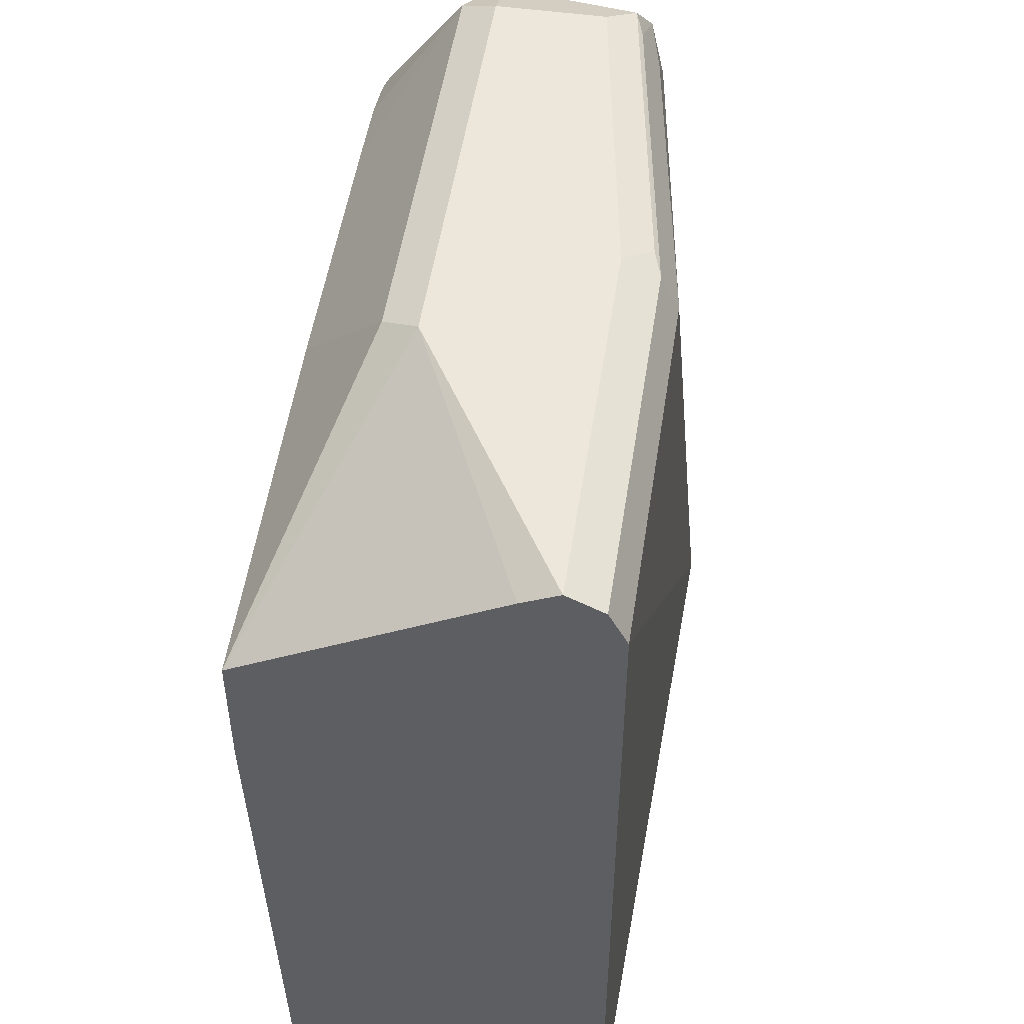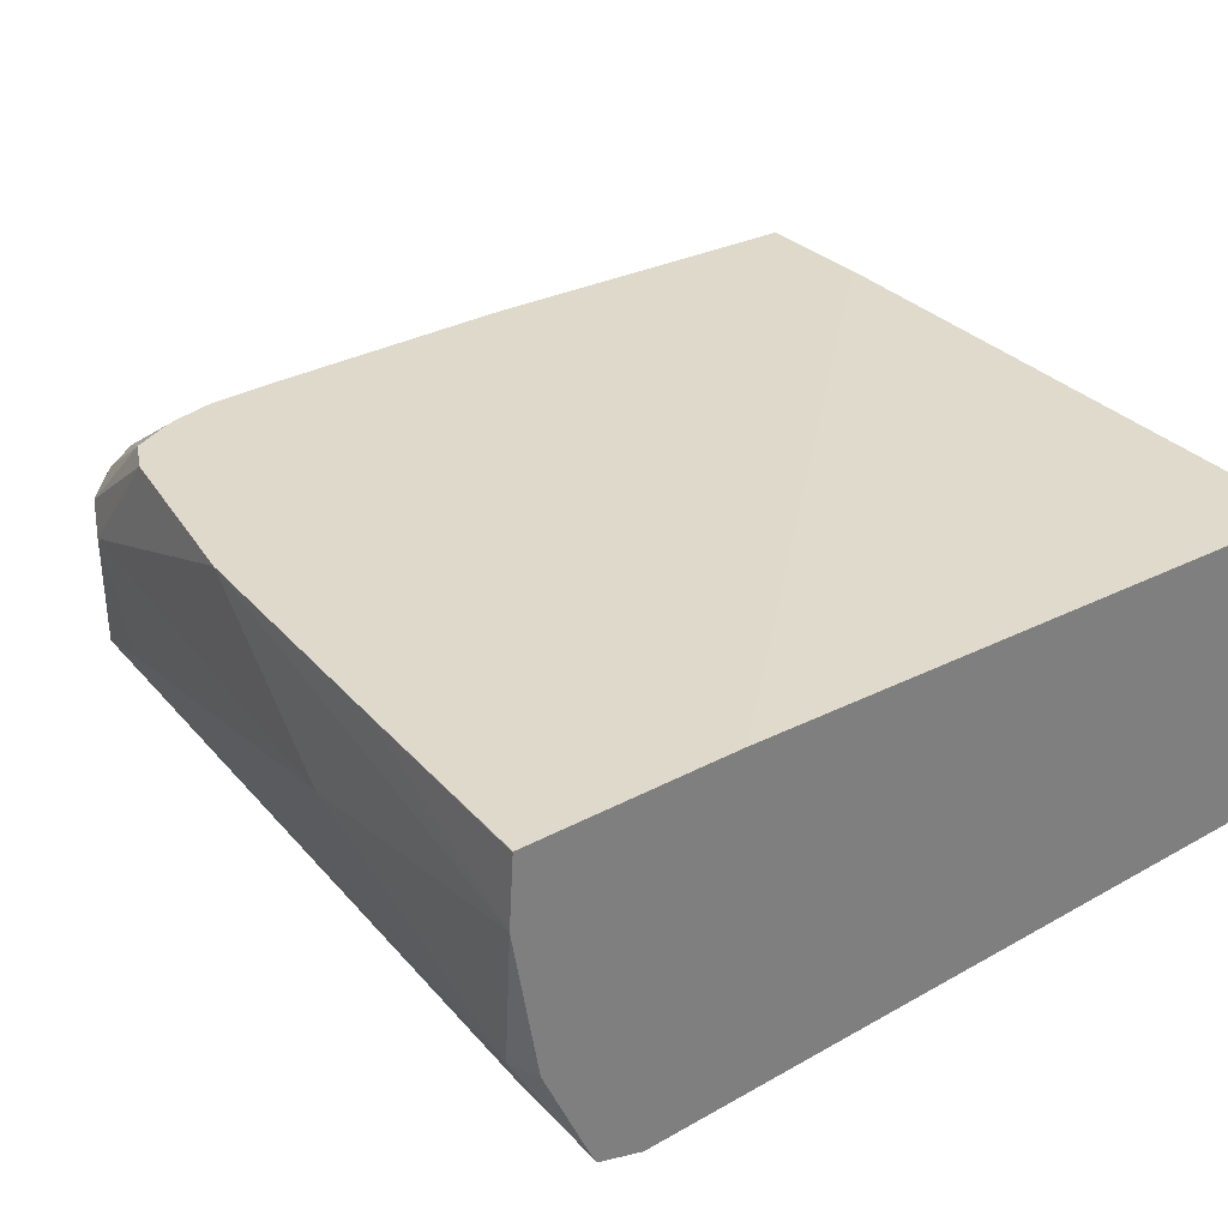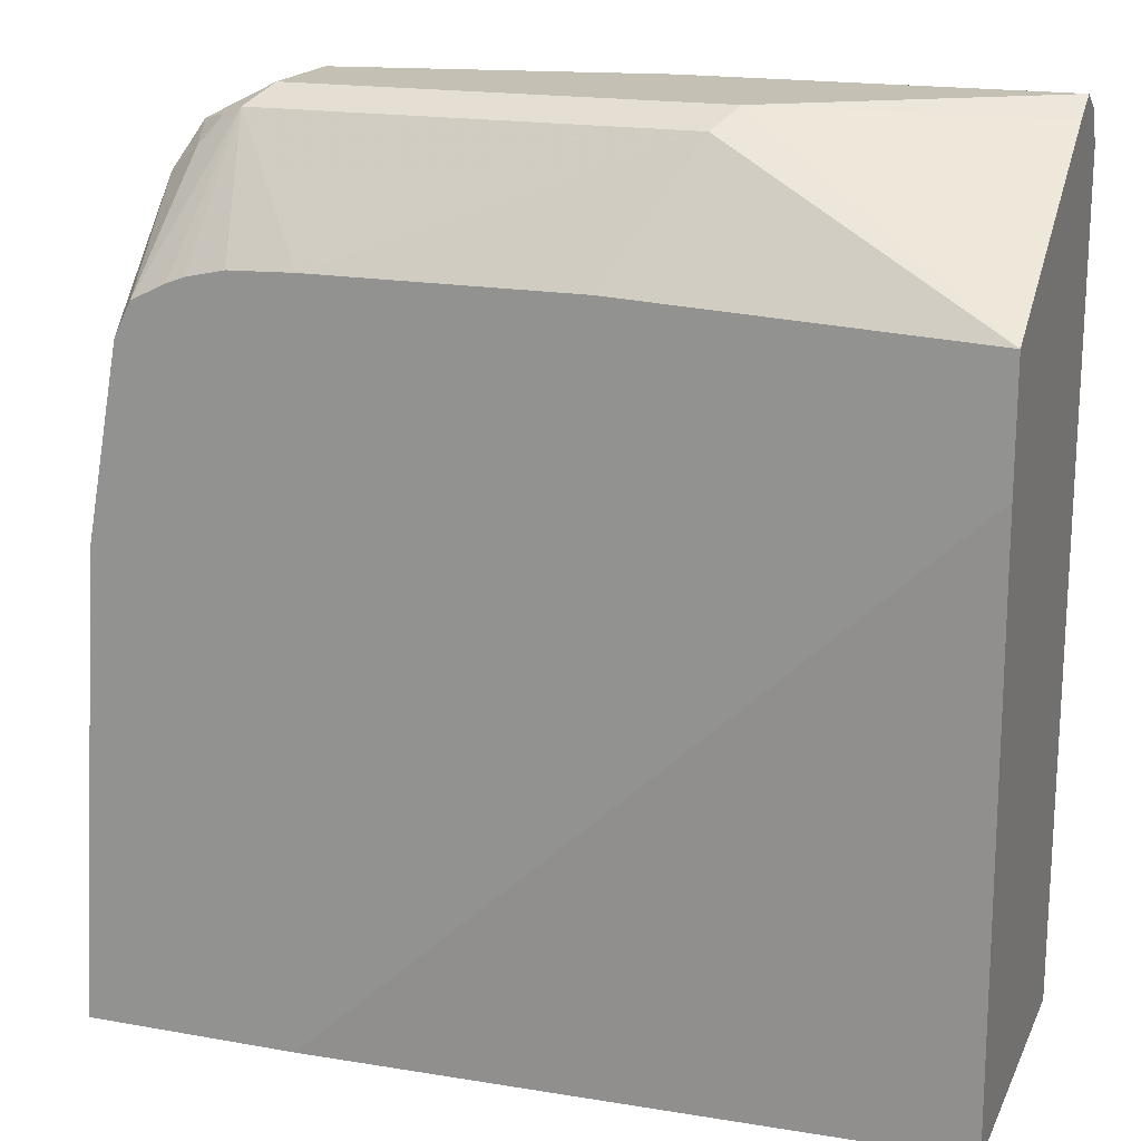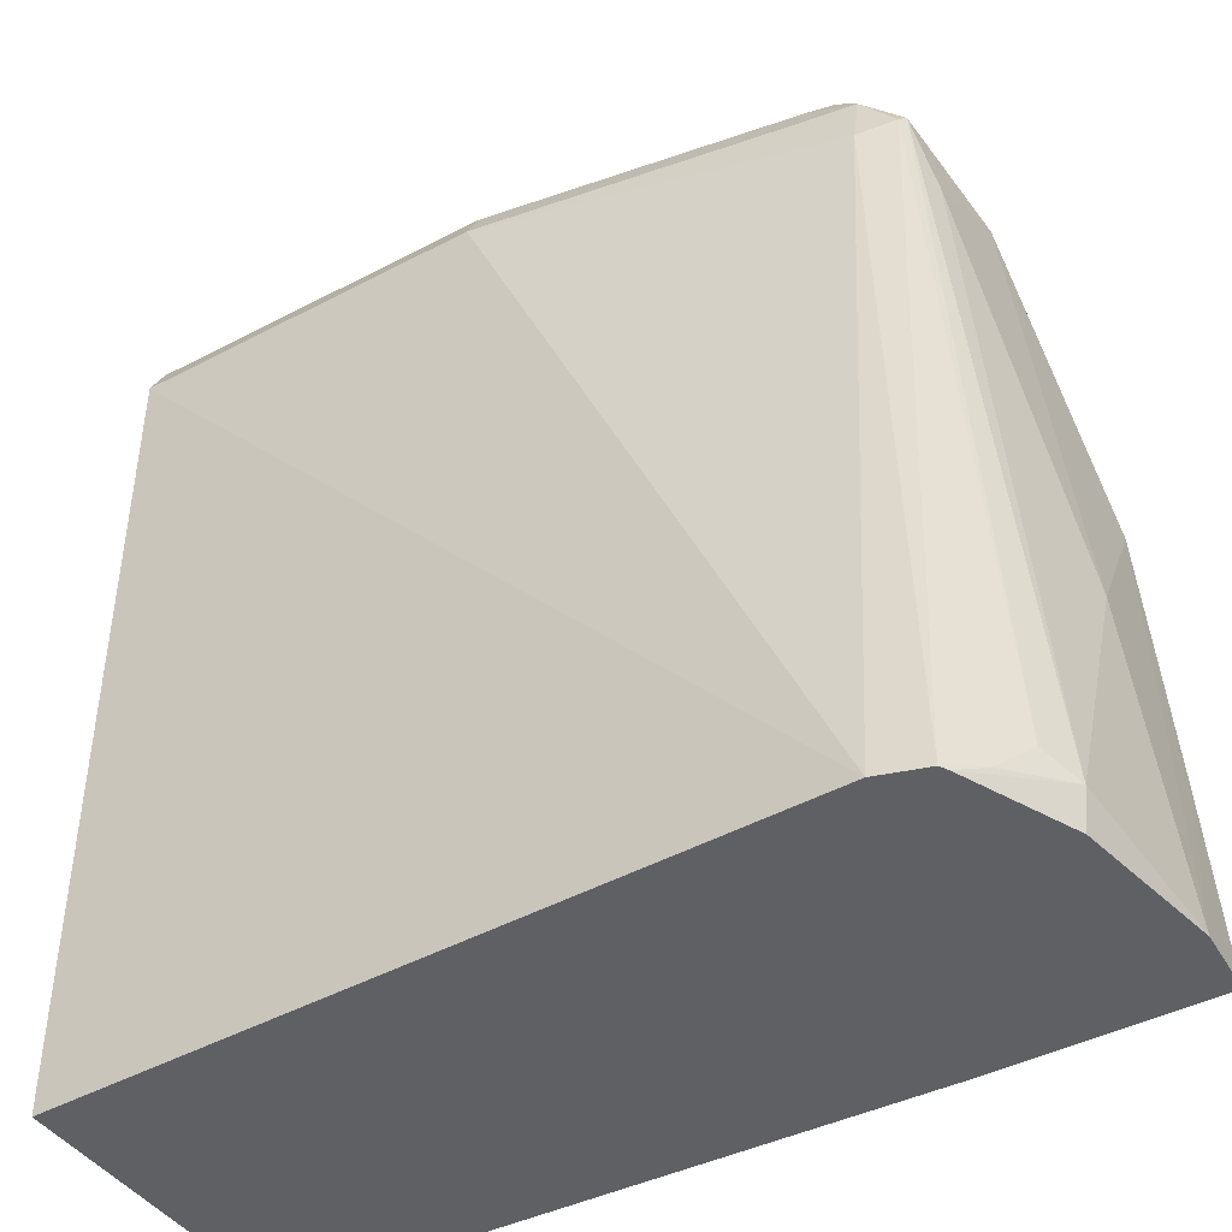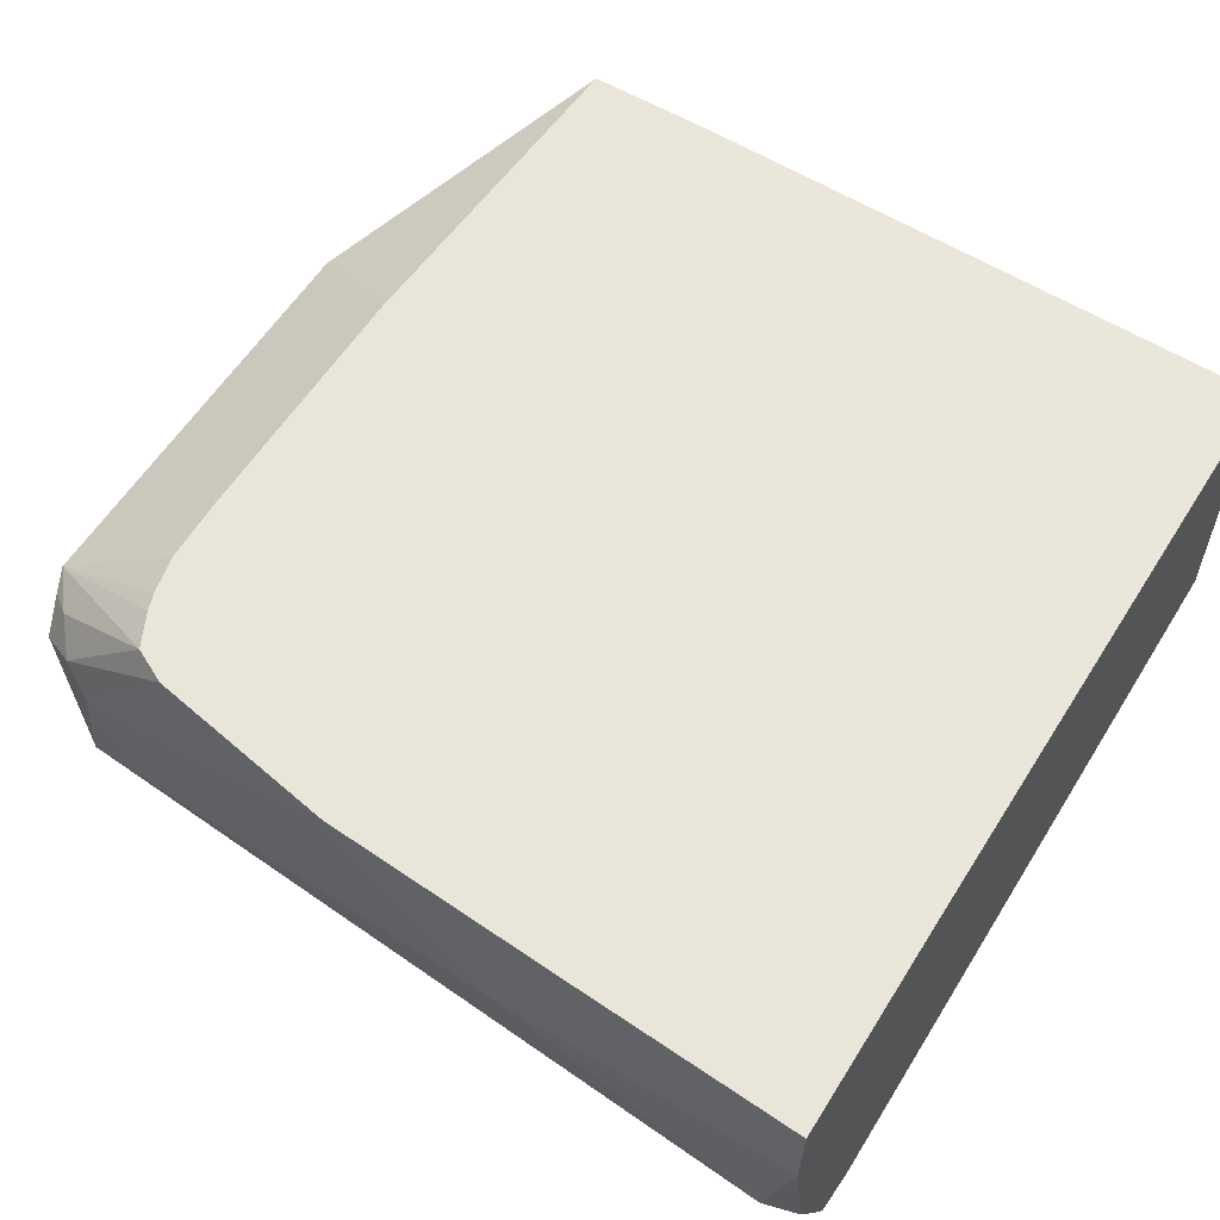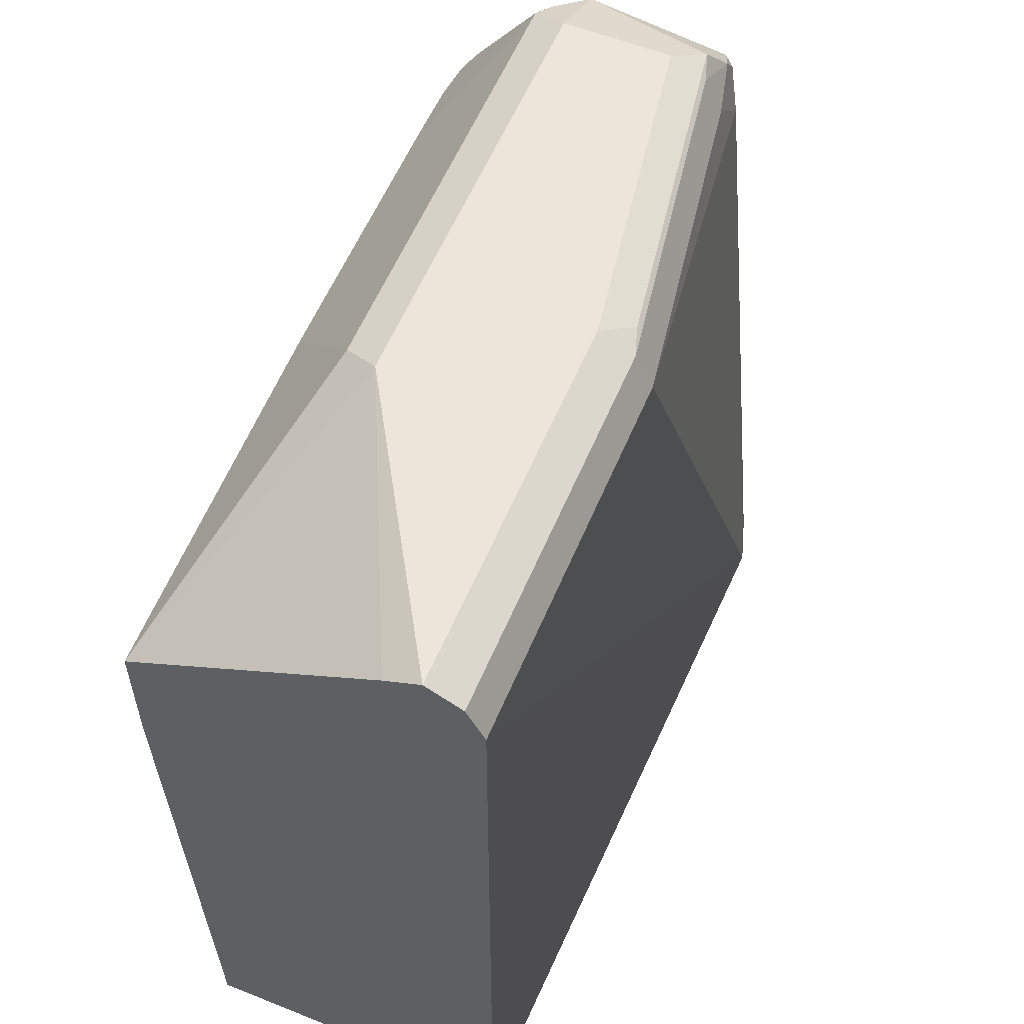
<metadata>
{"format":"obj","ext":"obj","renderer":"f3d","projection":"perspective","resolution":1024,"background":"white","views":[{"elev":50.8,"azim":98.6,"up":"+Y"},{"elev":31.7,"azim":-37.3,"up":"+Z"},{"elev":18.2,"azim":19.1,"up":"+Y"},{"elev":-43.2,"azim":-148.2,"up":"+Y"},{"elev":57.7,"azim":-58.3,"up":"+Z"},{"elev":57.6,"azim":112.6,"up":"+Y"}]}
</metadata>
<code>
v -0.3325 0.5968 -0.06106
v -0.3256 0.6106 -0.1221
v -0.3228 0.5968 -0.1193
v -0.3308 0.5968 -0.03414
v -0.3256 0.6785 -0.03386
v -0.3189 0.7801 -0.03386
v -0.3256 0.7123 -0.08142
v -0.3188 0.6174 -0.1357
v -0.3111 0.6033 -0.1497
v -0.3041 0.5968 -0.1617
v -0.3053 0.8751 -0.1221
v -0.3002 0.9057 -0.1323
v -0.3307 0.5968 -0.03386
v -0.3307 0.5971 -0.03386
v -0.3053 0.8548 -0.03386
v -0.3053 0.8955 -0.08142
v -0.3024 0.5968 -0.1648
v -0.2985 0.9023 -0.1357
v -0.3002 0.9057 -0.07124
v -0.2985 0.9091 -0.08142
v -0.2917 0.9226 -0.08142
v -0.2926 0.9158 -0.1221
v -0.2747 0.9311 -0.1323
v -0.2849 0.9184 -0.1374
v -0.2477 0.5968 -0.03386
v -0.2985 0.8684 -0.03386
v -0.2845 0.5968 -0.1705
v -0.2849 0.8955 -0.1425
v -0.2875 0.9158 -0.06615
v -0.2798 0.926 -0.07124
v -0.2646 0.9362 -0.08142
v -0.2646 0.9362 -0.1221
v -0.2781 0.9294 -0.1221
v -0.1425 0.9362 -0.1425
v -0.1527 0.9311 -0.1526
v -0.2646 0.9294 -0.1357
v -0.2646 0.9158 -0.1425
v -0.0008819 0.5968 -0.04071
v -0.0008819 0.8277 -0.03386
v -0.2849 0.8751 -0.03386
v -0.2714 0.9294 -0.06785
v -0.0008819 0.5968 -0.1628
v -0.1425 0.9158 -0.1628
v -0.0008819 0.9158 -0.1628
v -0.1018 0.9362 -0.08142
v -0.0008819 0.9362 -0.1425
v -0.1425 0.9294 -0.156
v -0.0008819 0.8751 -0.03386
v -0.2781 0.8777 -0.03386
v -0.1086 0.9294 -0.06785
v -0.2629 0.8811 -0.03386
v -0.2375 0.8819 -0.03386
v -0.0008819 0.9294 -0.156
v -0.0008819 0.9294 -0.1289
v -0.1357 0.8819 -0.03386
f 31 45 46
f 25 38 39
f 26 40 41
f 26 41 29
f 27 28 43
f 30 41 31
f 27 44 42
f 28 37 43
f 29 41 30
f 24 37 28
f 27 43 44
f 24 36 37
f 22 33 23
f 23 35 36
f 23 34 35
f 23 32 34
f 23 33 32
f 21 33 22
f 21 32 33
f 21 31 32
f 21 30 31
f 21 29 30
f 19 26 29
f 23 36 24
f 31 46 34
f 50 52 55
f 31 41 50
f 19 21 20
f 48 50 55
f 45 48 54
f 45 50 48
f 45 54 46
f 43 53 44
f 43 47 53
f 41 52 50
f 41 51 52
f 41 49 51
f 40 49 41
f 31 34 32
f 38 48 39
f 38 46 54
f 38 53 46
f 38 44 53
f 38 42 44
f 36 43 37
f 36 47 43
f 35 47 36
f 34 47 35
f 34 53 47
f 34 46 53
f 31 50 45
f 38 54 48
f 19 29 21
f 11 16 12
f 17 28 27
f 5 13 25
f 5 14 13
f 4 14 5
f 4 13 14
f 2 12 8
f 2 11 12
f 2 7 11
f 2 10 3
f 2 9 10
f 18 24 28
f 1 7 2
f 1 6 7
f 1 5 6
f 1 4 5
f 1 13 4
f 1 25 13
f 1 38 25
f 1 42 38
f 1 27 42
f 1 17 27
f 1 10 17
f 1 3 10
f 1 2 3
f 5 25 39
f 5 39 48
f 2 8 9
f 5 55 52
f 5 48 55
f 17 18 28
f 15 19 16
f 15 26 19
f 12 24 18
f 12 23 24
f 12 22 23
f 12 20 21
f 12 19 20
f 12 16 19
f 9 17 10
f 12 21 22
f 8 12 18
f 5 52 51
f 8 18 17
f 5 49 40
f 5 40 26
f 5 26 15
f 5 15 6
f 5 51 49
f 6 16 7
f 7 16 11
f 8 17 9
f 6 15 16

</code>
